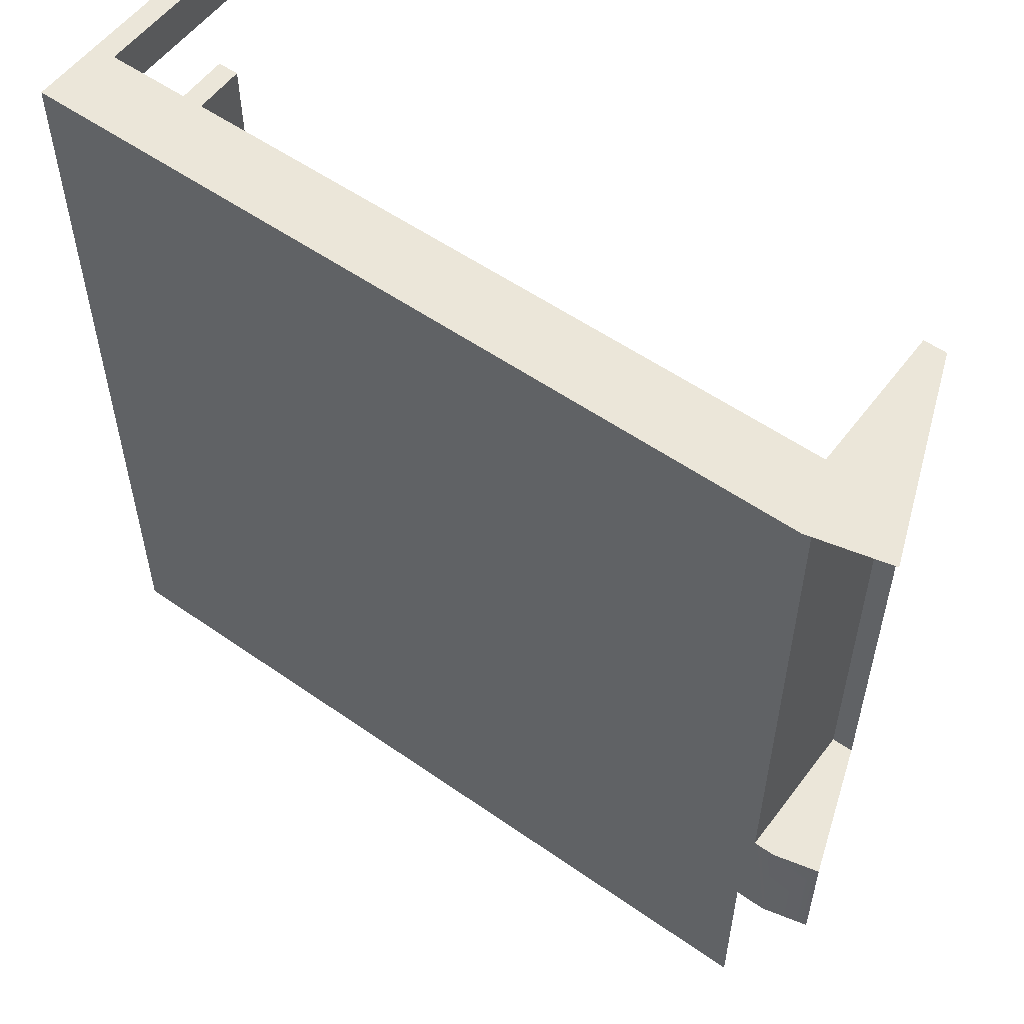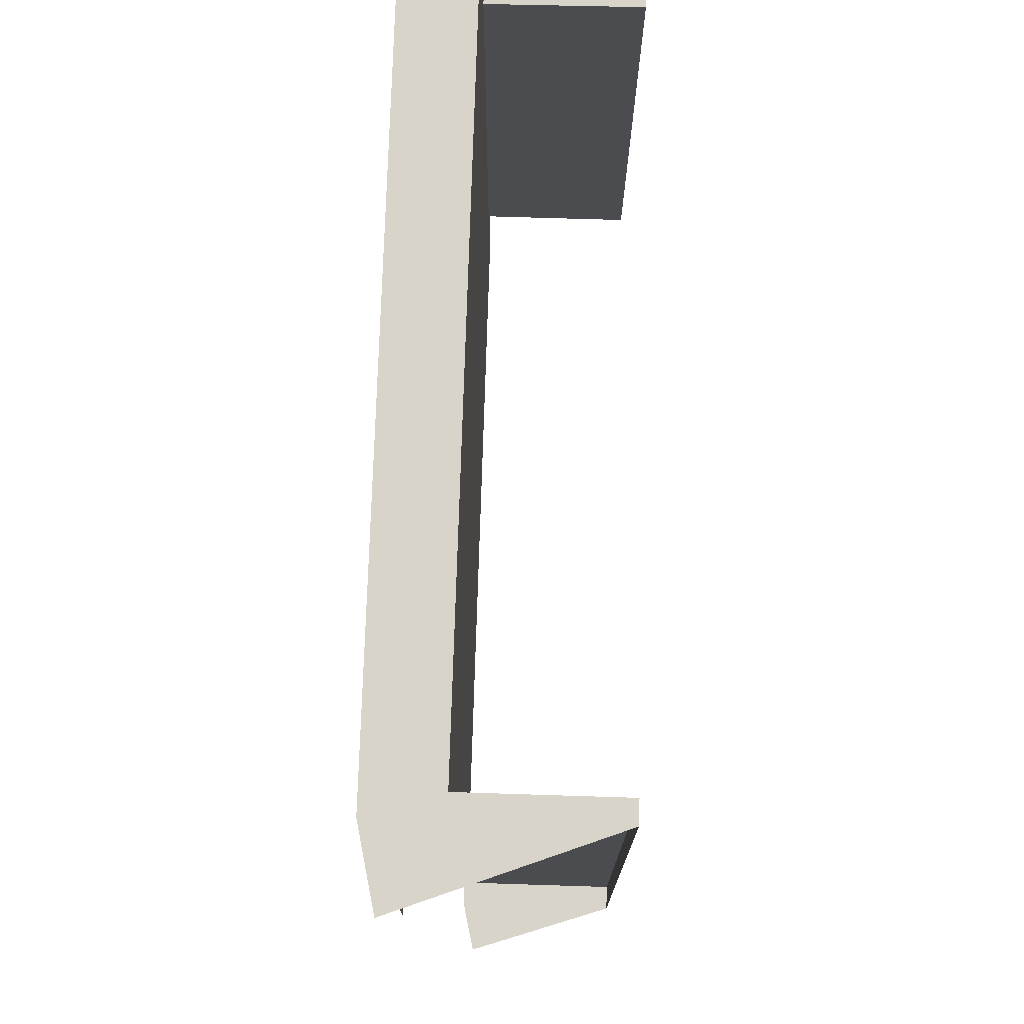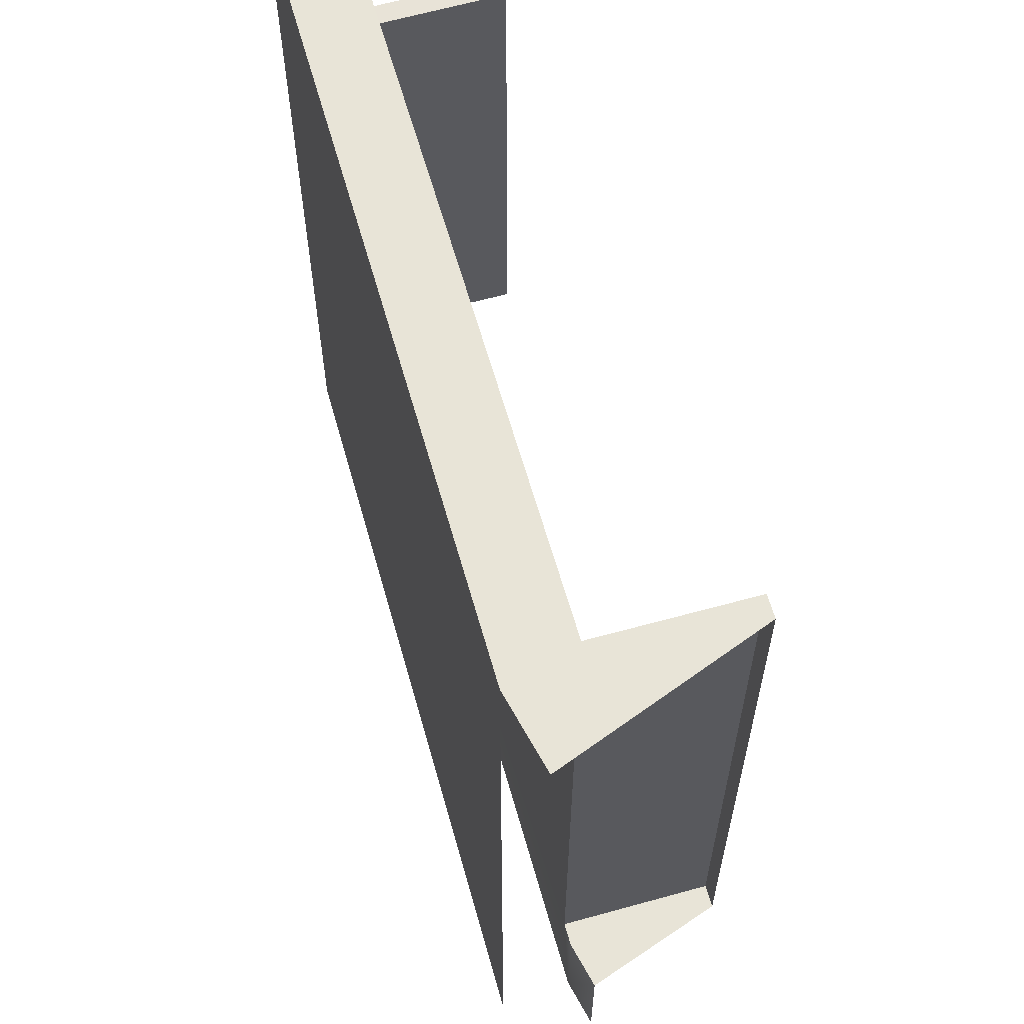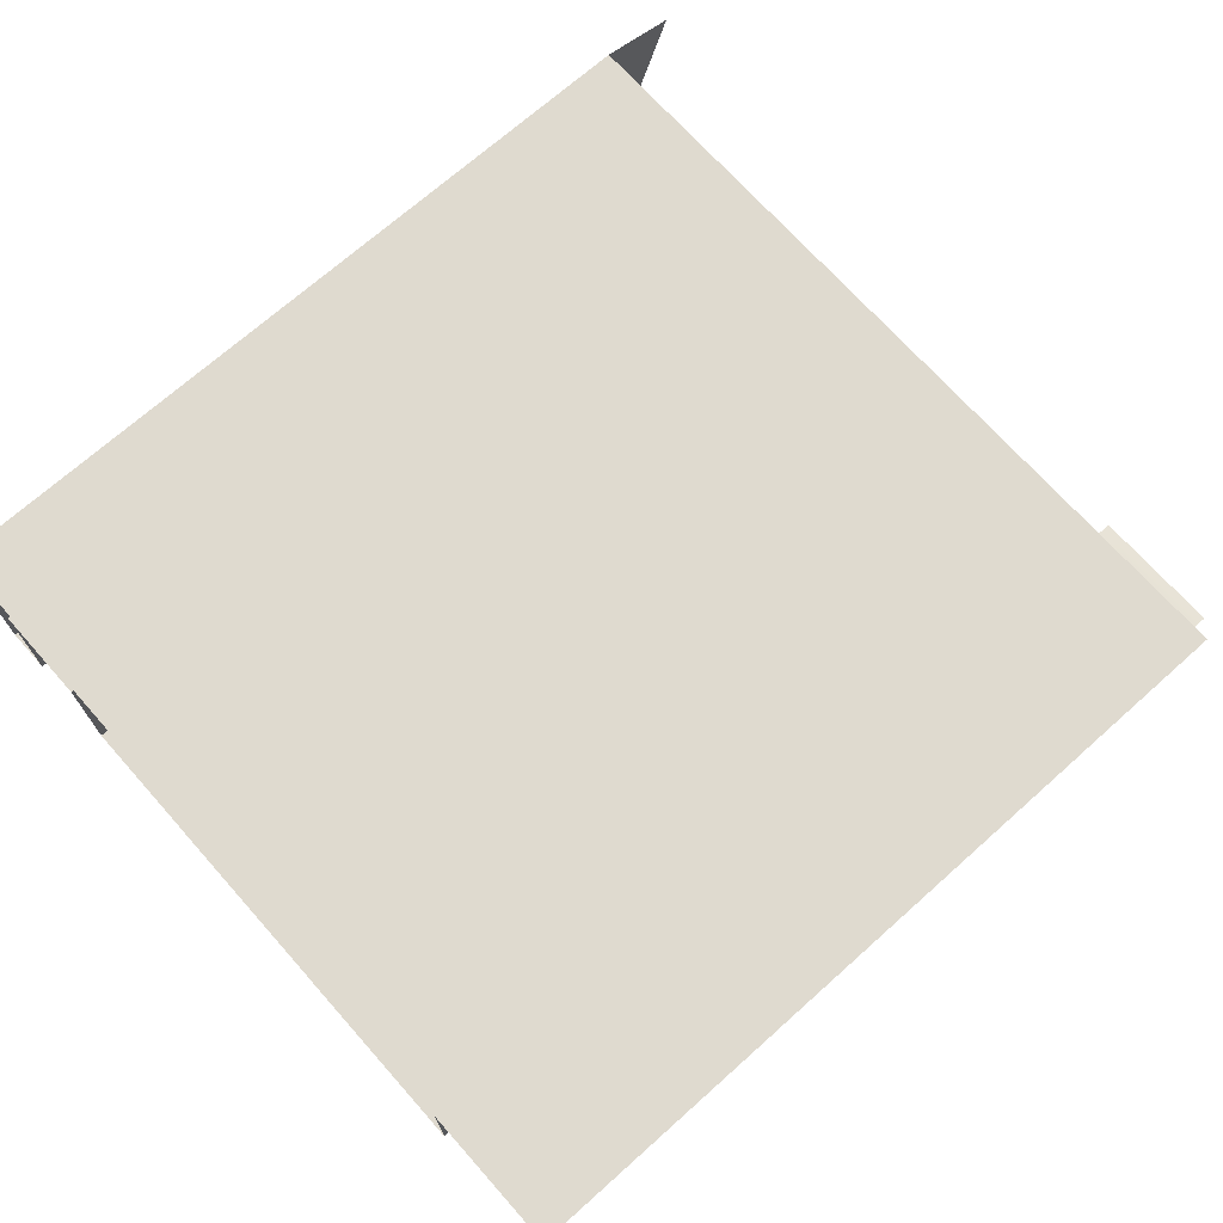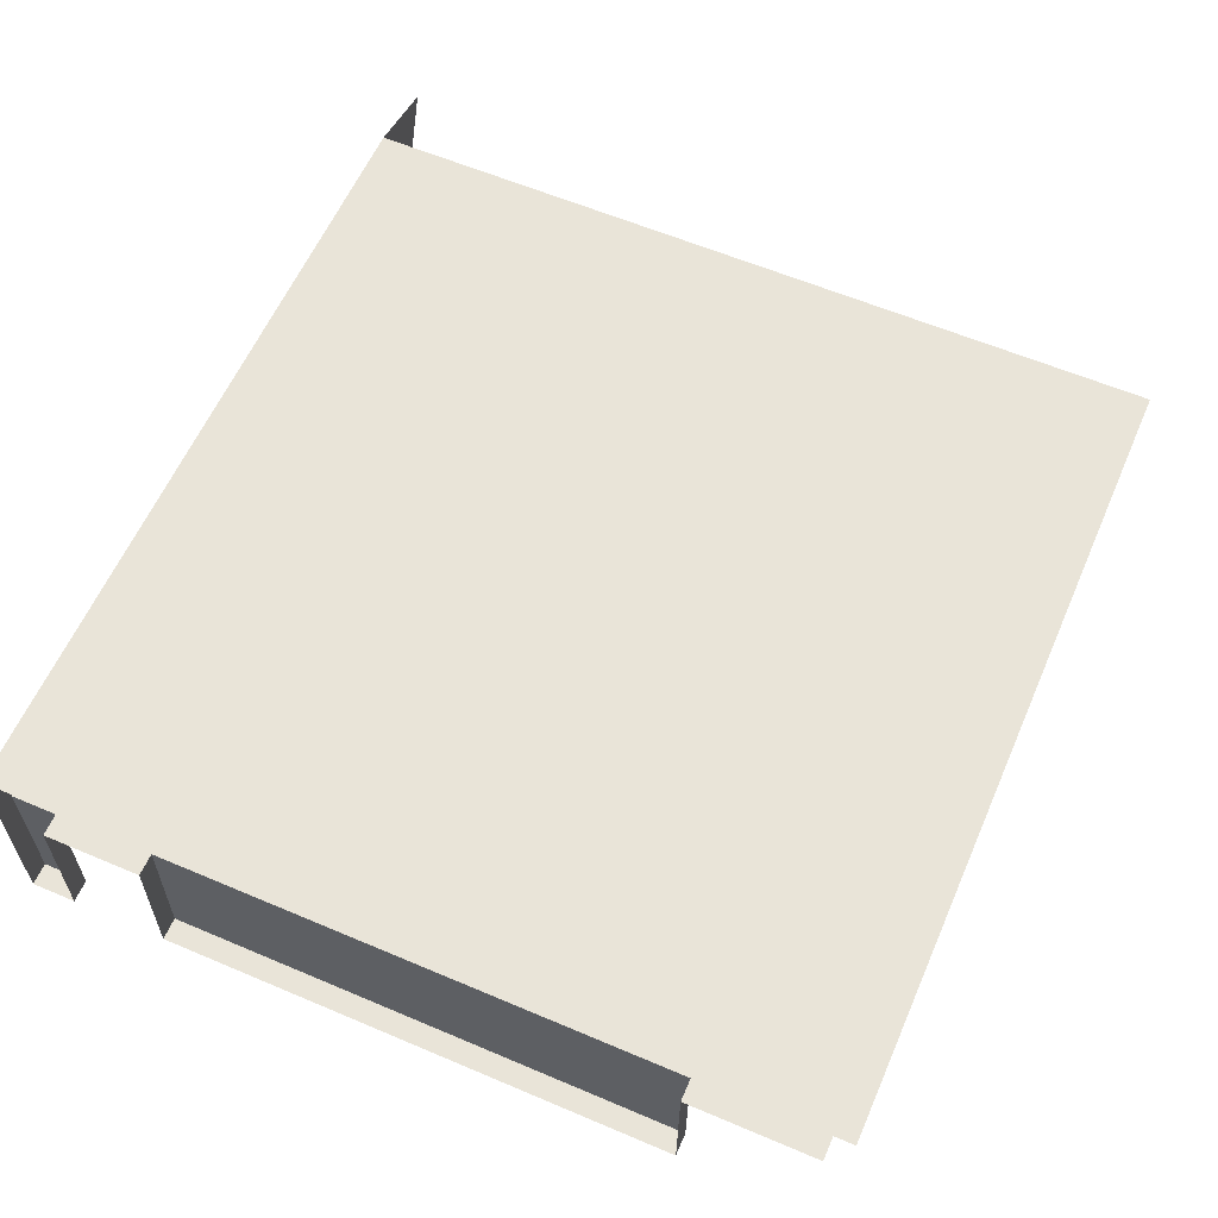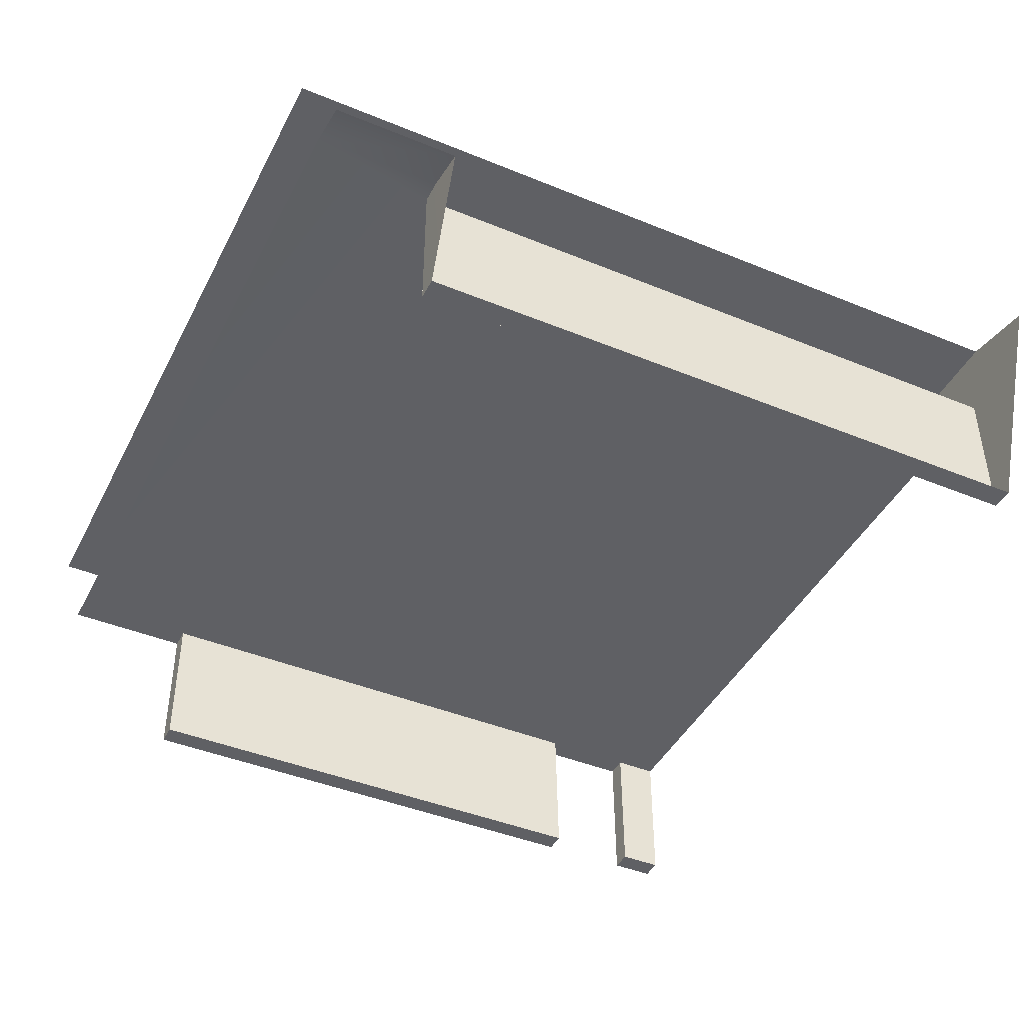
<metadata>
{"format":"obj","ext":"obj","renderer":"f3d","projection":"perspective","resolution":1024,"background":"white","views":[{"elev":55.3,"azim":36.4,"up":"+Y"},{"elev":75.1,"azim":91.8,"up":"+Y"},{"elev":61.4,"azim":74.3,"up":"+Y"},{"elev":70.8,"azim":-41.7,"up":"+Z"},{"elev":60.1,"azim":-66.5,"up":"+Z"},{"elev":-43.5,"azim":64.2,"up":"+Z"}]}
</metadata>
<code>
g default
v -24.01 37.08 -5.975
v -22.78 37.08 -5.975
v -24.01 8.368 -5.975
v -22.78 8.368 -5.975
v -22.78 36.93 2.276
v -22.78 8.338 2.276
v -24.01 36.93 2.276
v -24.01 8.338 2.276
g polySurface208
f 4 3 1 2
f 2 5 6 4
f 1 7 5 2
f 8 3 4 6
g default
v 19.76 0 6.186
v -24.01 0 6.186
v 19.76 44.8 6.186
v -24.01 44.8 6.186
v -22.78 44.8 2.276
v 18.53 44.8 2.276
v 19.76 1.254 2.276
v -24.01 1.254 2.276
v 18.53 8.187 2.276
v 19.76 8.187 2.276
v -22.78 42.29 2.276
v -22.78 36.93 2.276
v -24.01 42.29 2.276
v -24.01 36.93 2.276
v -24.01 8.338 2.276
v -22.78 8.338 2.276
v 22.35 8.193 1.662
v 22.35 1.254 1.662
g polySurface209
f 14 13 12 11
f 12 10 9 11
f 17 15 16
f 14 17 16 24
f 15 17 18
f 14 19 13
f 14 20 19
f 22 21 19 20
f 14 24 20
f 16 23 24
f 15 18 25 26
g default
v 18.53 44.8 -5.975
v 19.76 44.8 -5.975
v 18.53 8.187 -5.975
v 19.76 8.187 -5.975
v 24.01 44.8 5.206
v 18.53 44.8 2.276
v 19.76 44.8 6.186
v 18.53 8.187 2.276
v 19.76 8.187 2.276
v 22.35 8.193 1.662
g polySurface210
f 30 29 27 28
f 32 33 28 27
f 29 34 32 27
f 34 29 30 35
f 28 33 31
f 35 30 36
g default
v -22.78 44.8 -5.975
v -24.01 44.8 -5.975
v -22.78 42.34 -5.975
v -24.01 42.34 -5.975
v -22.78 44.8 2.276
v -22.78 42.29 2.276
v -24.01 44.8 6.186
v -24.01 42.29 2.276
g polySurface206
f 39 40 38 37
f 41 42 39 37
f 43 41 37 38
f 44 40 39 42

</code>
